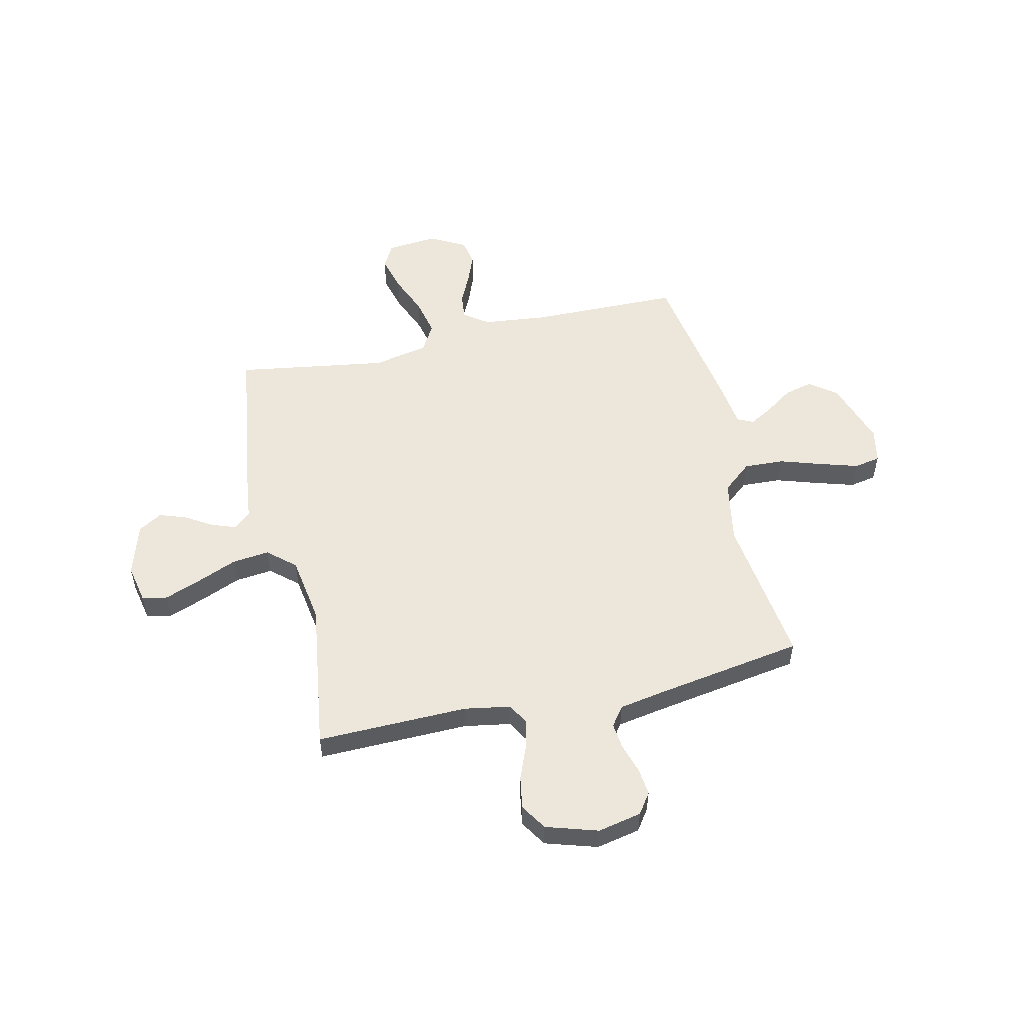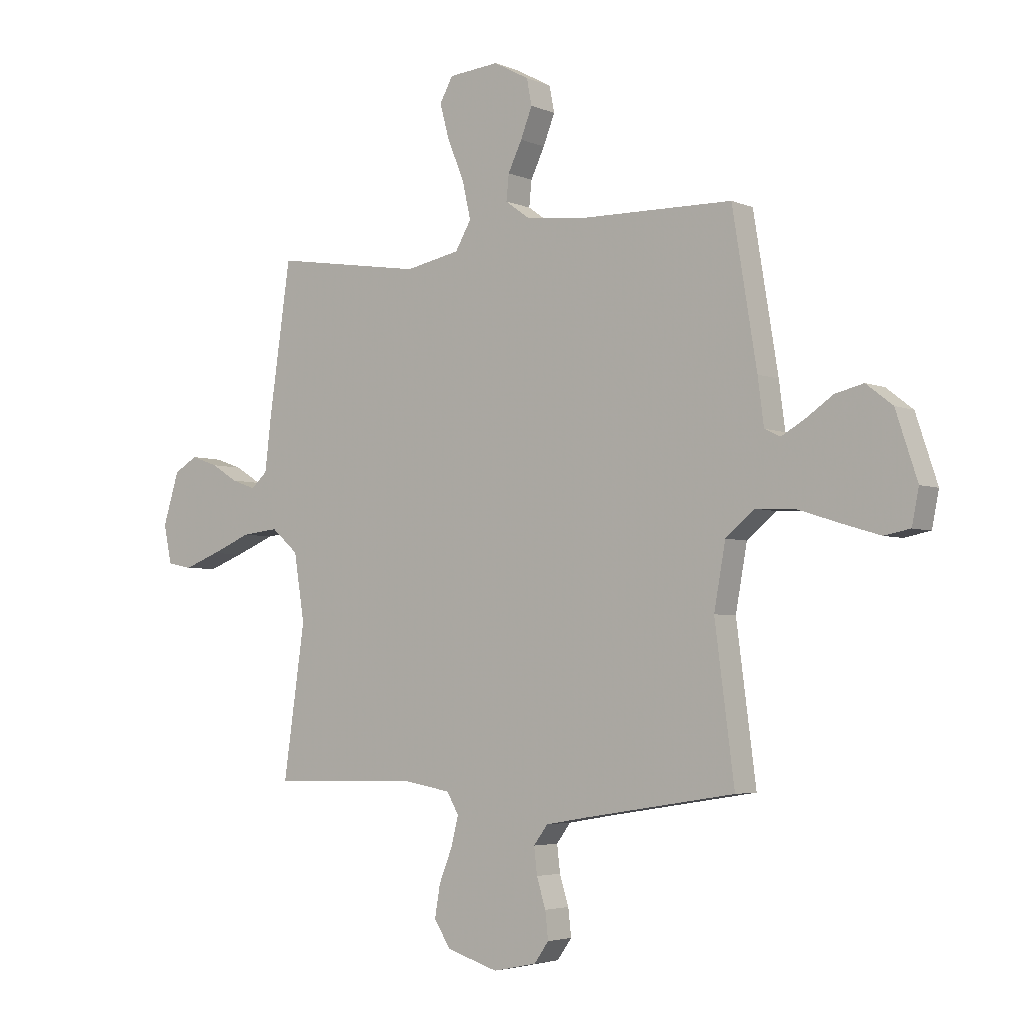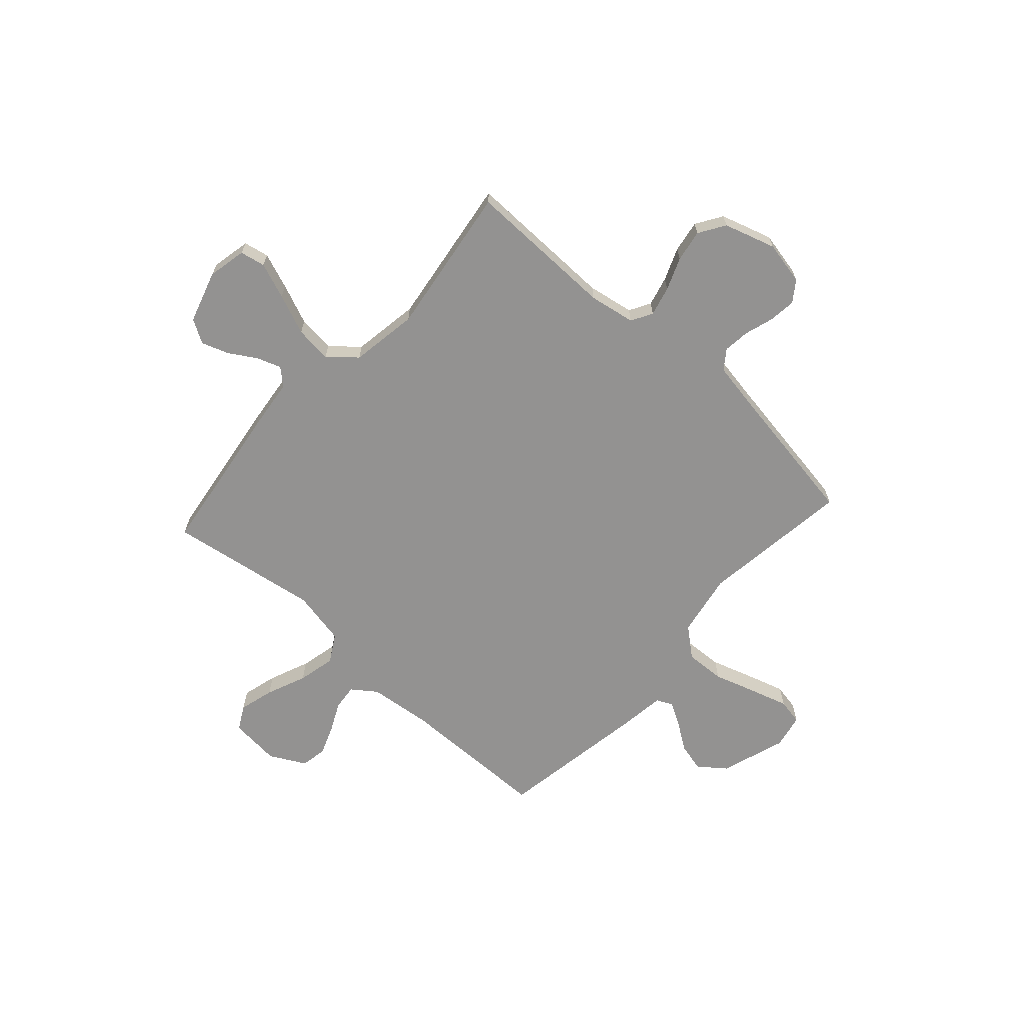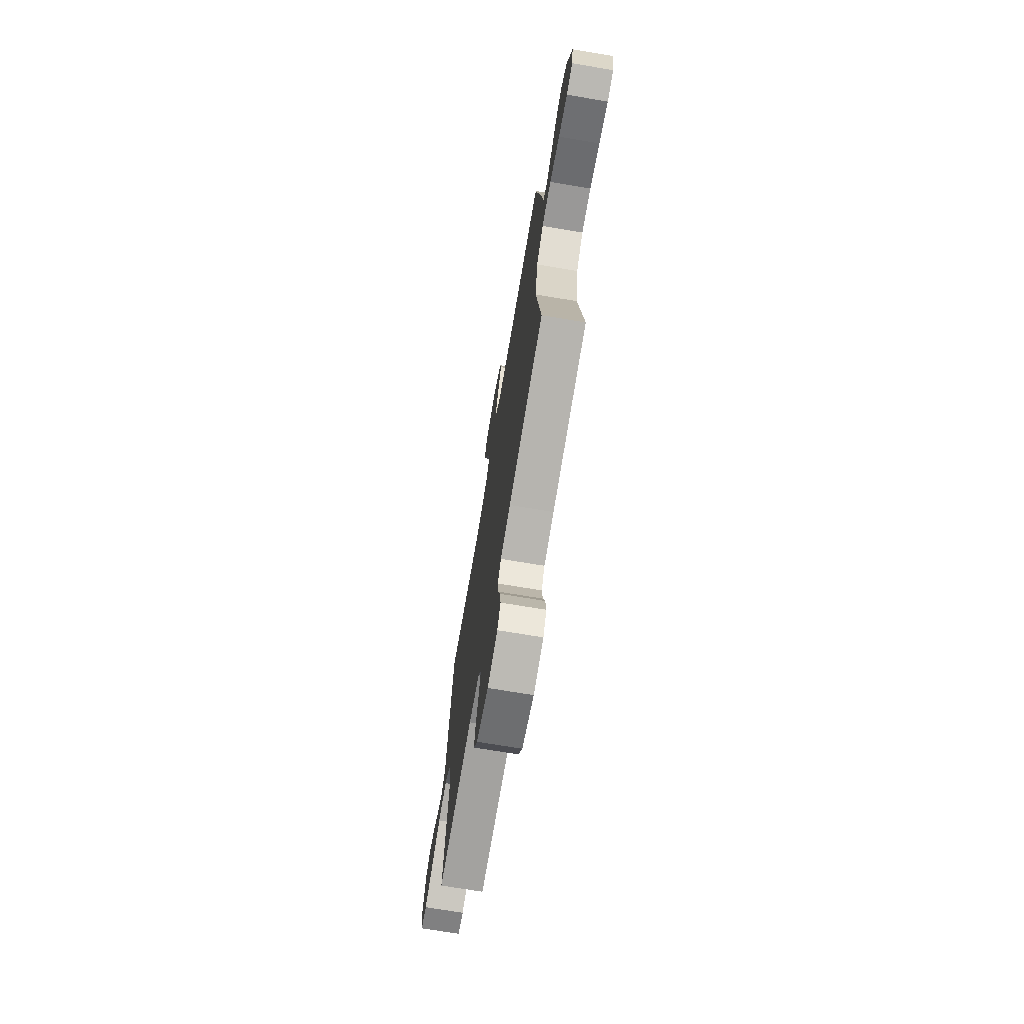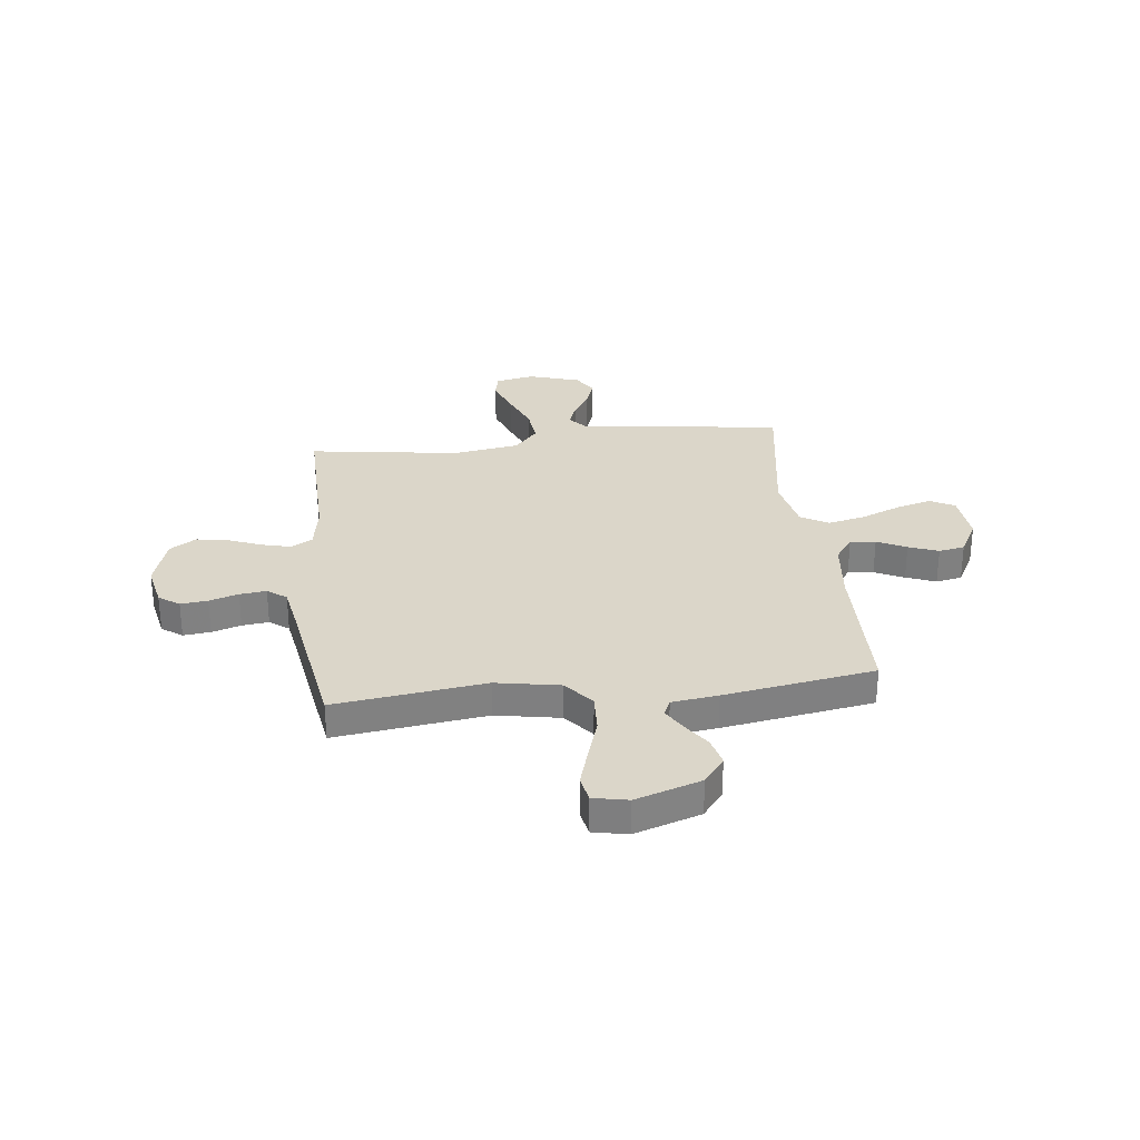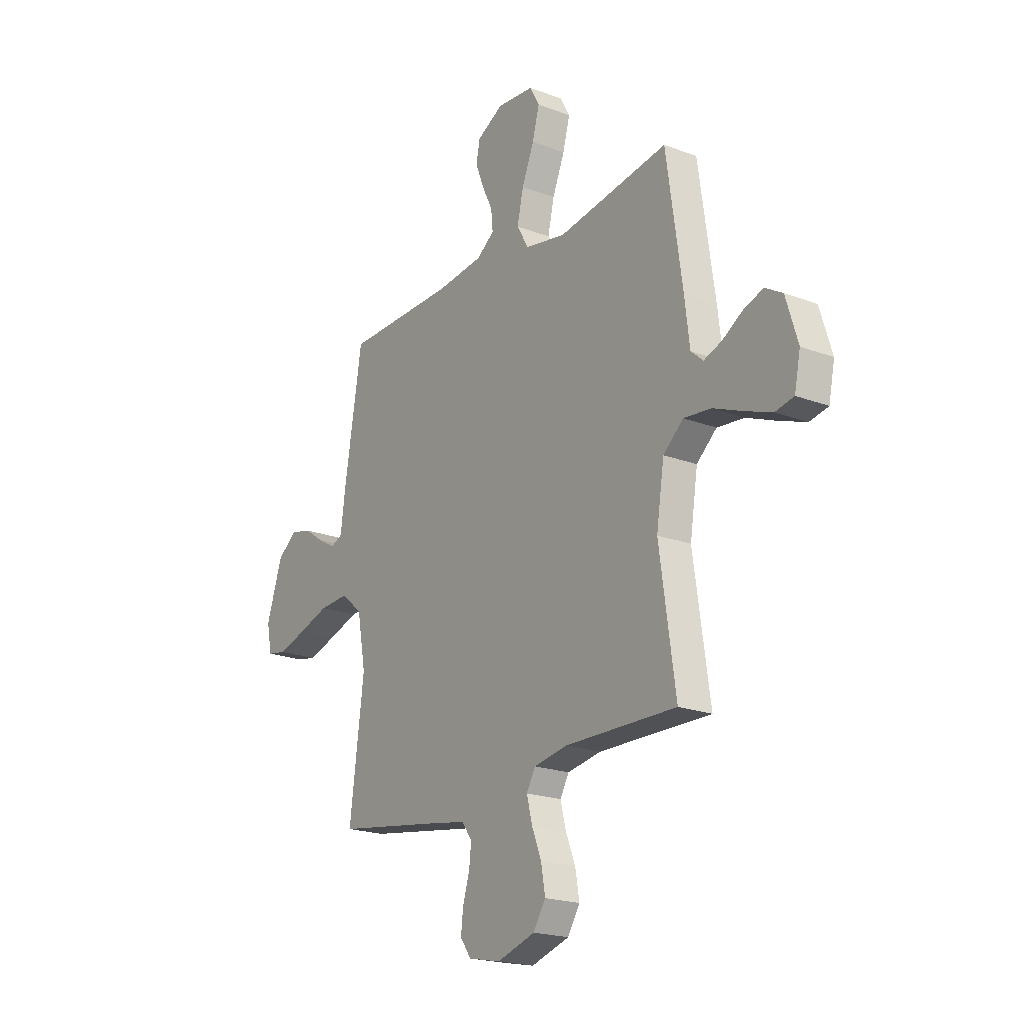
<metadata>
{"format":"obj","ext":"obj","renderer":"f3d","projection":"perspective","resolution":1024,"background":"white","views":[{"elev":53.8,"azim":167.1,"up":"+Y"},{"elev":-4.0,"azim":-143.5,"up":"+Z"},{"elev":-66.4,"azim":137.9,"up":"+Y"},{"elev":-71.6,"azim":-99.5,"up":"+Z"},{"elev":29.8,"azim":-96.6,"up":"+Y"},{"elev":-20.6,"azim":55.5,"up":"+Z"}]}
</metadata>
<code>
v 0.5 0.07 -0.5
v 0.2 0.07 -0.495
v 0.108 0.07 -0.511
v 0.084 0.07 -0.553
v 0.099 0.07 -0.612
v 0.125 0.07 -0.677
v 0.136 0.07 -0.741
v 0.103 0.07 -0.793
v 0 0.07 -0.825
v -0.087 0.07 -0.807
v -0.116 0.07 -0.766
v -0.11 0.07 -0.712
v -0.092 0.07 -0.654
v -0.086 0.07 -0.601
v -0.114 0.07 -0.563
v -0.2 0.07 -0.548
v -0.5 0.07 -0.5
v -0.461 0.07 -0.2
v -0.484 0.07 -0.073
v -0.542 0.07 -0.025
v -0.621 0.07 -0.029
v -0.705 0.07 -0.056
v -0.781 0.07 -0.079
v -0.833 0.07 -0.069
v -0.847 0.07 0
v -0.804 0.07 0.13
v -0.751 0.07 0.171
v -0.694 0.07 0.157
v -0.64 0.07 0.12
v -0.593 0.07 0.093
v -0.561 0.07 0.108
v -0.549 0.07 0.2
v -0.5 0.07 0.5
v -0.2 0.07 0.505
v -0.073 0.07 0.519
v -0.025 0.07 0.554
v -0.03 0.07 0.605
v -0.058 0.07 0.663
v -0.081 0.07 0.722
v -0.071 0.07 0.774
v 0 0.07 0.812
v 0.101 0.07 0.803
v 0.127 0.07 0.755
v 0.108 0.07 0.685
v 0.075 0.07 0.605
v 0.058 0.07 0.53
v 0.09 0.07 0.475
v 0.2 0.07 0.453
v 0.5 0.07 0.5
v 0.543 0.07 0.2
v 0.556 0.07 0.092
v 0.589 0.07 0.063
v 0.637 0.07 0.08
v 0.691 0.07 0.113
v 0.745 0.07 0.132
v 0.792 0.07 0.104
v 0.824 0.07 0
v 0.808 0.07 -0.077
v 0.758 0.07 -0.087
v 0.686 0.07 -0.06
v 0.606 0.07 -0.027
v 0.532 0.07 -0.019
v 0.478 0.07 -0.066
v 0.457 0.07 -0.2
v 0.5 0 -0.5
v 0.2 0 -0.495
v 0.108 0 -0.511
v 0.084 0 -0.553
v 0.099 0 -0.612
v 0.125 0 -0.677
v 0.136 0 -0.741
v 0.103 0 -0.793
v 0 0 -0.825
v -0.087 0 -0.807
v -0.116 0 -0.766
v -0.11 0 -0.712
v -0.092 0 -0.654
v -0.086 0 -0.601
v -0.114 0 -0.563
v -0.2 0 -0.548
v -0.5 0 -0.5
v -0.461 0 -0.2
v -0.484 0 -0.073
v -0.542 0 -0.025
v -0.621 0 -0.029
v -0.705 0 -0.056
v -0.781 0 -0.079
v -0.833 0 -0.069
v -0.847 0 0
v -0.804 0 0.13
v -0.751 0 0.171
v -0.694 0 0.157
v -0.64 0 0.12
v -0.593 0 0.093
v -0.561 0 0.108
v -0.549 0 0.2
v -0.5 0 0.5
v -0.2 0 0.505
v -0.073 0 0.519
v -0.025 0 0.554
v -0.03 0 0.605
v -0.058 0 0.663
v -0.081 0 0.722
v -0.071 0 0.774
v 0 0 0.812
v 0.101 0 0.803
v 0.127 0 0.755
v 0.108 0 0.685
v 0.075 0 0.605
v 0.058 0 0.53
v 0.09 0 0.475
v 0.2 0 0.453
v 0.5 0 0.5
v 0.543 0 0.2
v 0.556 0 0.092
v 0.589 0 0.063
v 0.637 0 0.08
v 0.691 0 0.113
v 0.745 0 0.132
v 0.792 0 0.104
v 0.824 0 0
v 0.808 0 -0.077
v 0.758 0 -0.087
v 0.686 0 -0.06
v 0.606 0 -0.027
v 0.532 0 -0.019
v 0.478 0 -0.066
v 0.457 0 -0.2
f 58 59 60 61
f 56 57 58 61
f 56 61 62
f 53 54 55 56
f 52 53 56 62
f 51 52 62 63
f 48 49 50 51
f 47 48 51 63
f 42 43 44 45
f 42 45 46
f 41 42 46
f 40 41 46
f 37 38 39 40
f 37 40 46
f 36 37 46 47
f 31 32 33 34
f 31 34 35
f 26 27 28 29
f 26 29 30
f 25 26 30
f 24 25 30
f 21 22 23 24
f 21 24 30 31
f 16 17 18
f 15 16 18 19
f 10 11 12 13
f 10 13 14
f 9 10 14
f 8 9 14
f 5 6 7 8
f 4 5 8 14
f 3 4 14 15
f 64 1 2
f 64 2 3
f 20 21 31 35
f 19 20 35 36
f 36 47 63 64
f 19 36 64
f 3 15 19 64
f 125 124 123 122
f 125 122 121 120
f 126 125 120
f 120 119 118 117
f 126 120 117 116
f 127 126 116 115
f 115 114 113 112
f 127 115 112 111
f 109 108 107 106
f 110 109 106
f 110 106 105
f 110 105 104
f 104 103 102 101
f 110 104 101
f 111 110 101 100
f 98 97 96 95
f 99 98 95
f 93 92 91 90
f 94 93 90
f 94 90 89
f 94 89 88
f 88 87 86 85
f 95 94 88 85
f 82 81 80
f 83 82 80 79
f 77 76 75 74
f 78 77 74
f 78 74 73
f 78 73 72
f 72 71 70 69
f 78 72 69 68
f 79 78 68 67
f 66 65 128
f 67 66 128
f 99 95 85 84
f 100 99 84 83
f 128 127 111 100
f 128 100 83
f 128 83 79 67
f 1 65 66 2
f 2 66 67 3
f 3 67 68 4
f 4 68 69 5
f 5 69 70 6
f 6 70 71 7
f 7 71 72 8
f 8 72 73 9
f 9 73 74 10
f 10 74 75 11
f 11 75 76 12
f 12 76 77 13
f 13 77 78 14
f 14 78 79 15
f 15 79 80 16
f 16 80 81 17
f 17 81 82 18
f 18 82 83 19
f 19 83 84 20
f 20 84 85 21
f 21 85 86 22
f 22 86 87 23
f 23 87 88 24
f 24 88 89 25
f 25 89 90 26
f 26 90 91 27
f 27 91 92 28
f 28 92 93 29
f 29 93 94 30
f 30 94 95 31
f 31 95 96 32
f 32 96 97 33
f 33 97 98 34
f 34 98 99 35
f 35 99 100 36
f 36 100 101 37
f 37 101 102 38
f 38 102 103 39
f 39 103 104 40
f 40 104 105 41
f 41 105 106 42
f 42 106 107 43
f 43 107 108 44
f 44 108 109 45
f 45 109 110 46
f 46 110 111 47
f 47 111 112 48
f 48 112 113 49
f 49 113 114 50
f 50 114 115 51
f 51 115 116 52
f 52 116 117 53
f 53 117 118 54
f 54 118 119 55
f 55 119 120 56
f 56 120 121 57
f 57 121 122 58
f 58 122 123 59
f 59 123 124 60
f 60 124 125 61
f 61 125 126 62
f 62 126 127 63
f 63 127 128 64
f 64 128 65 1

</code>
